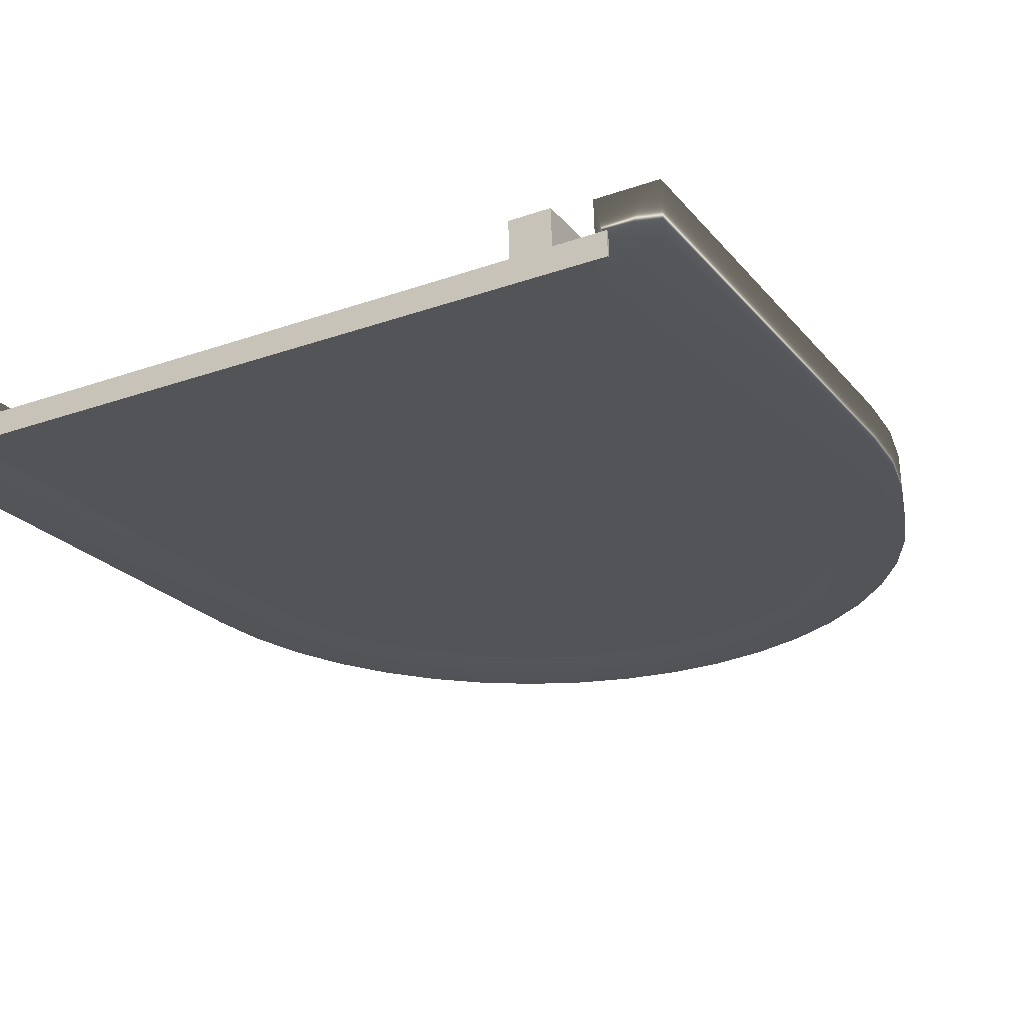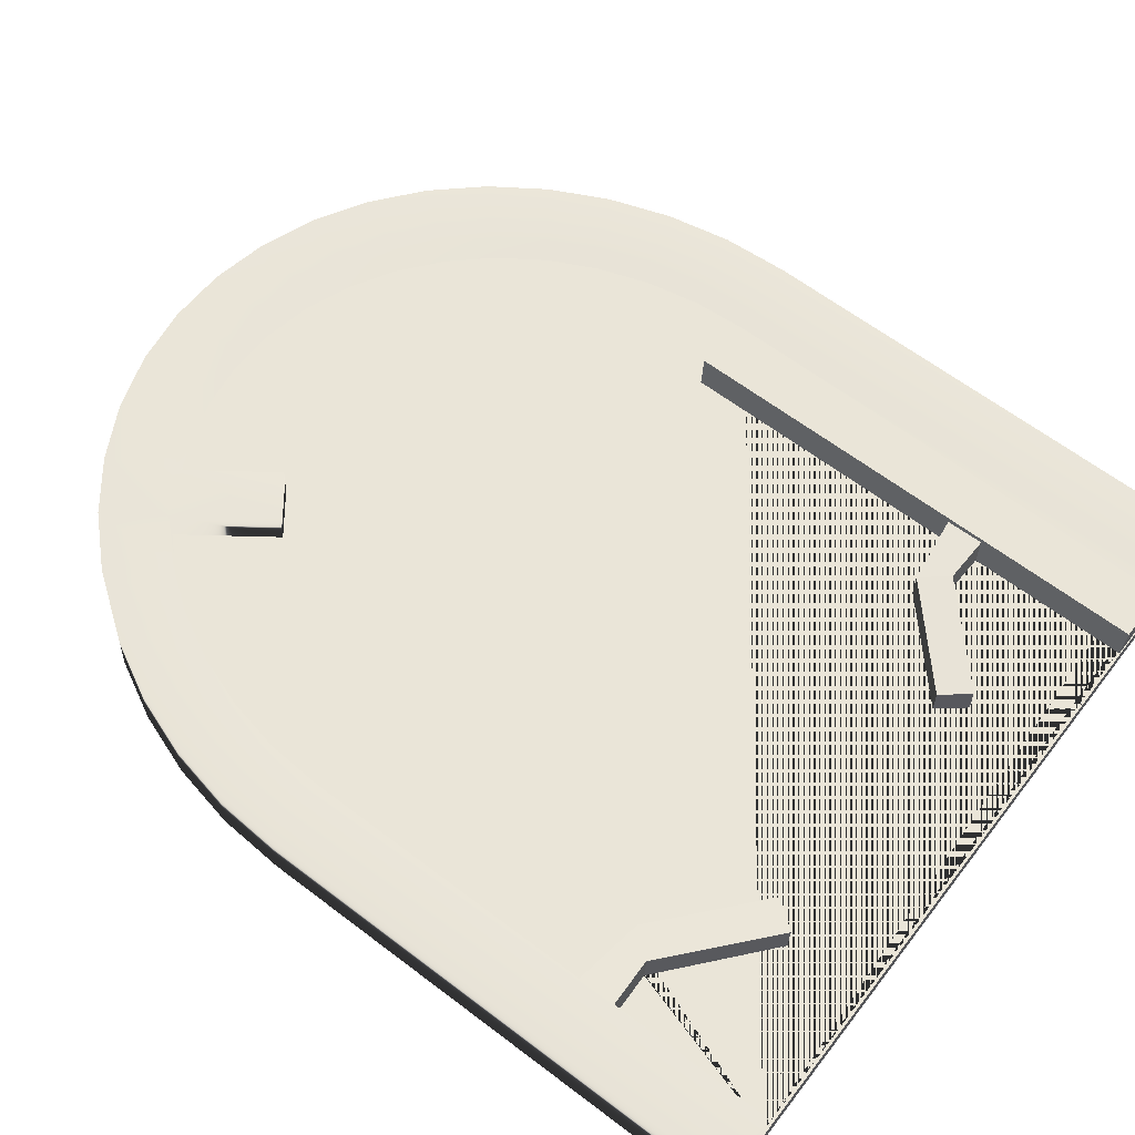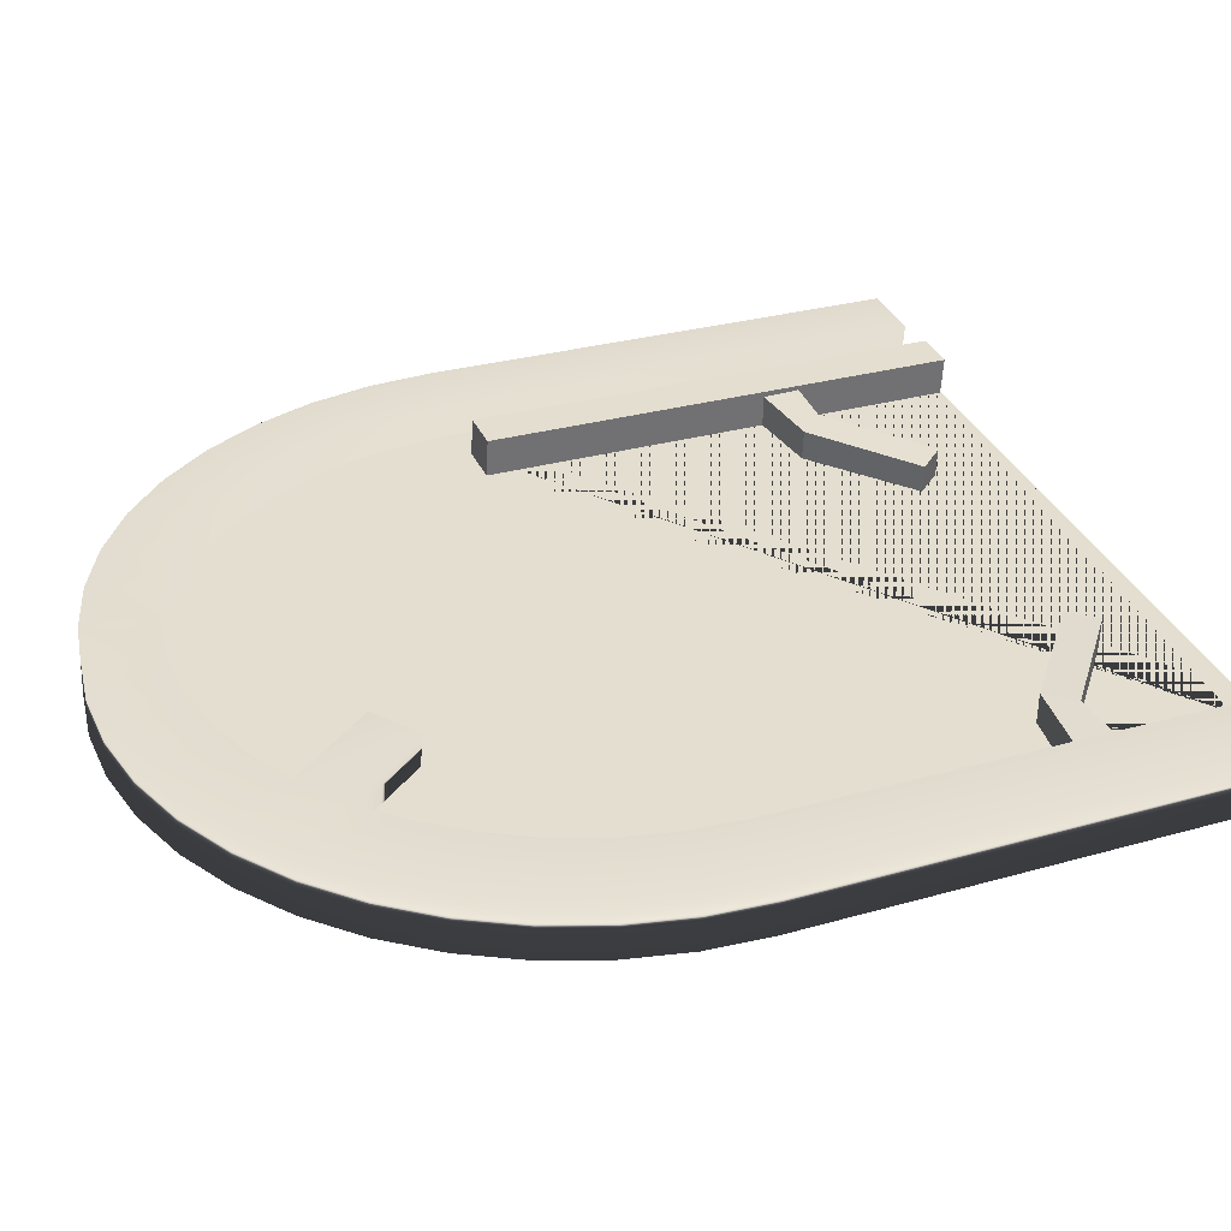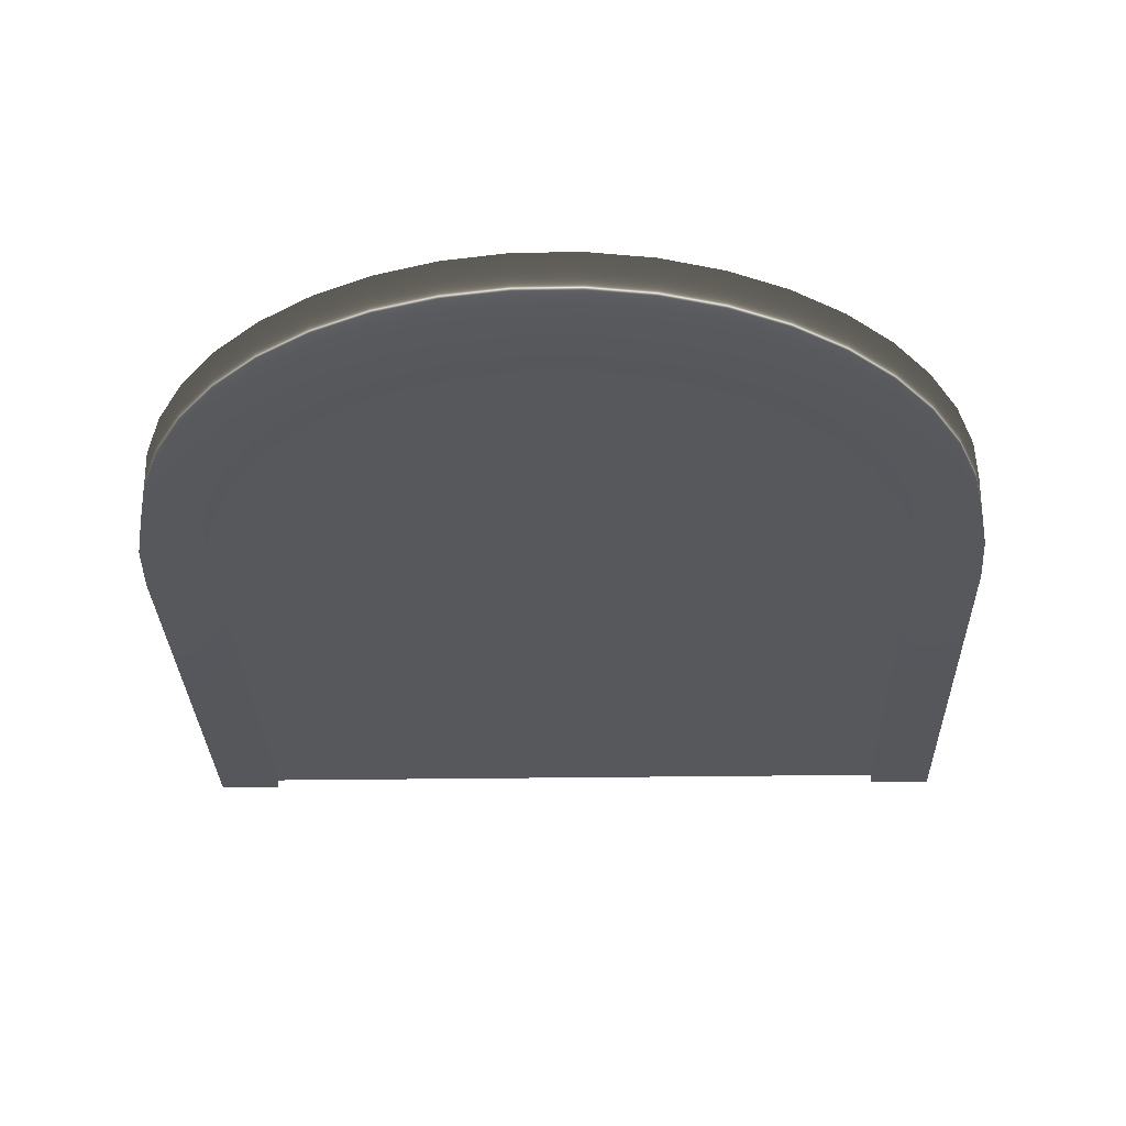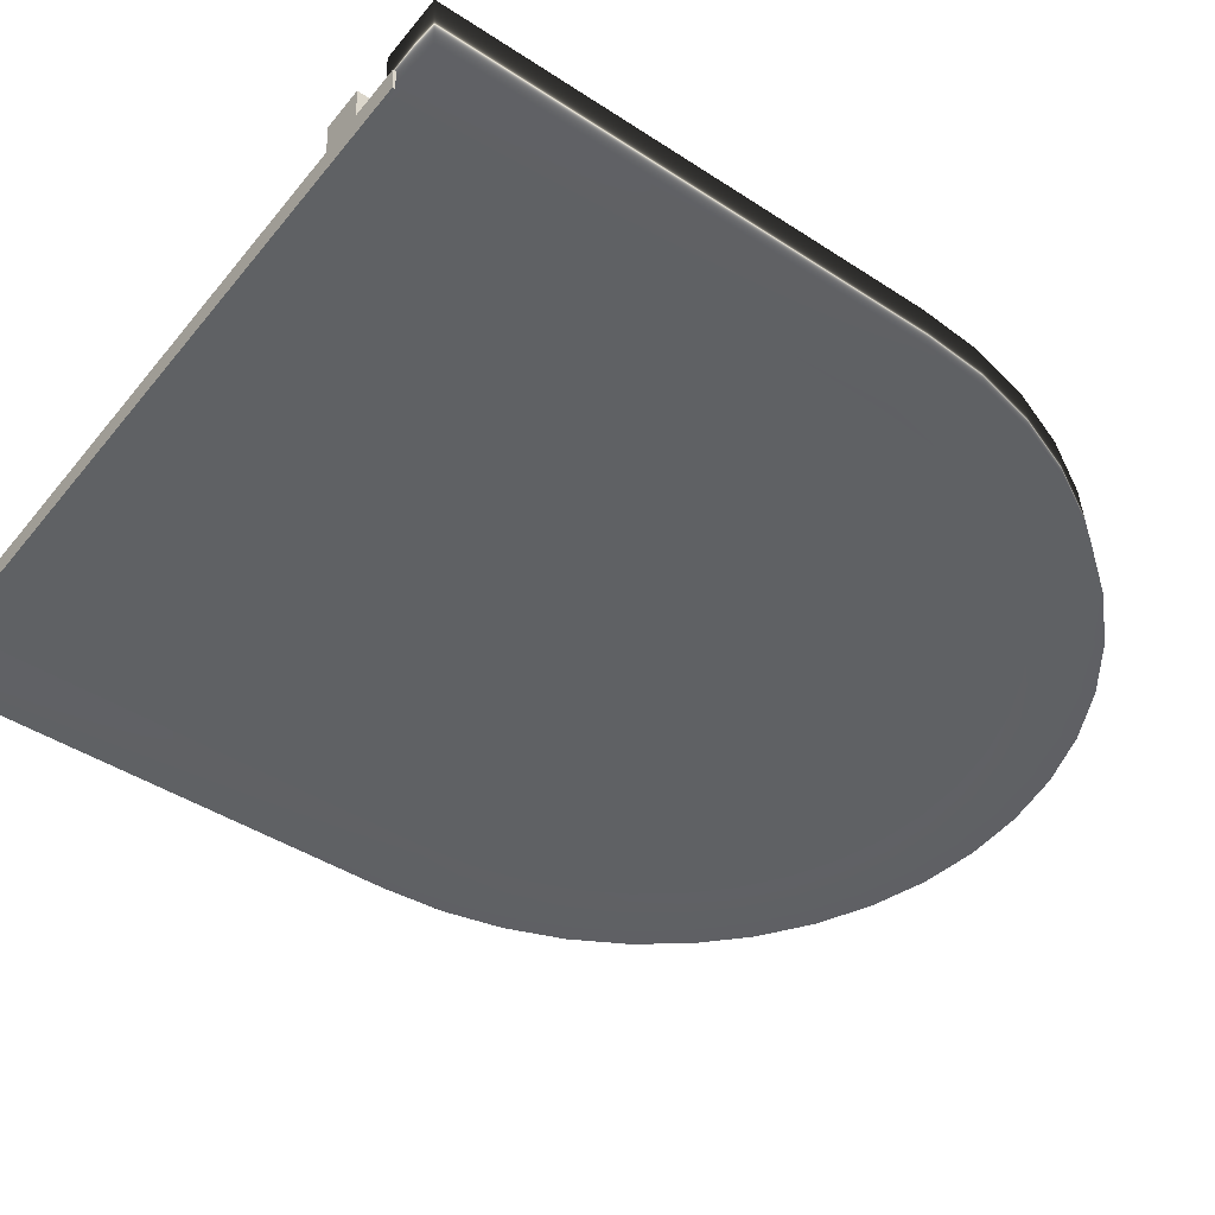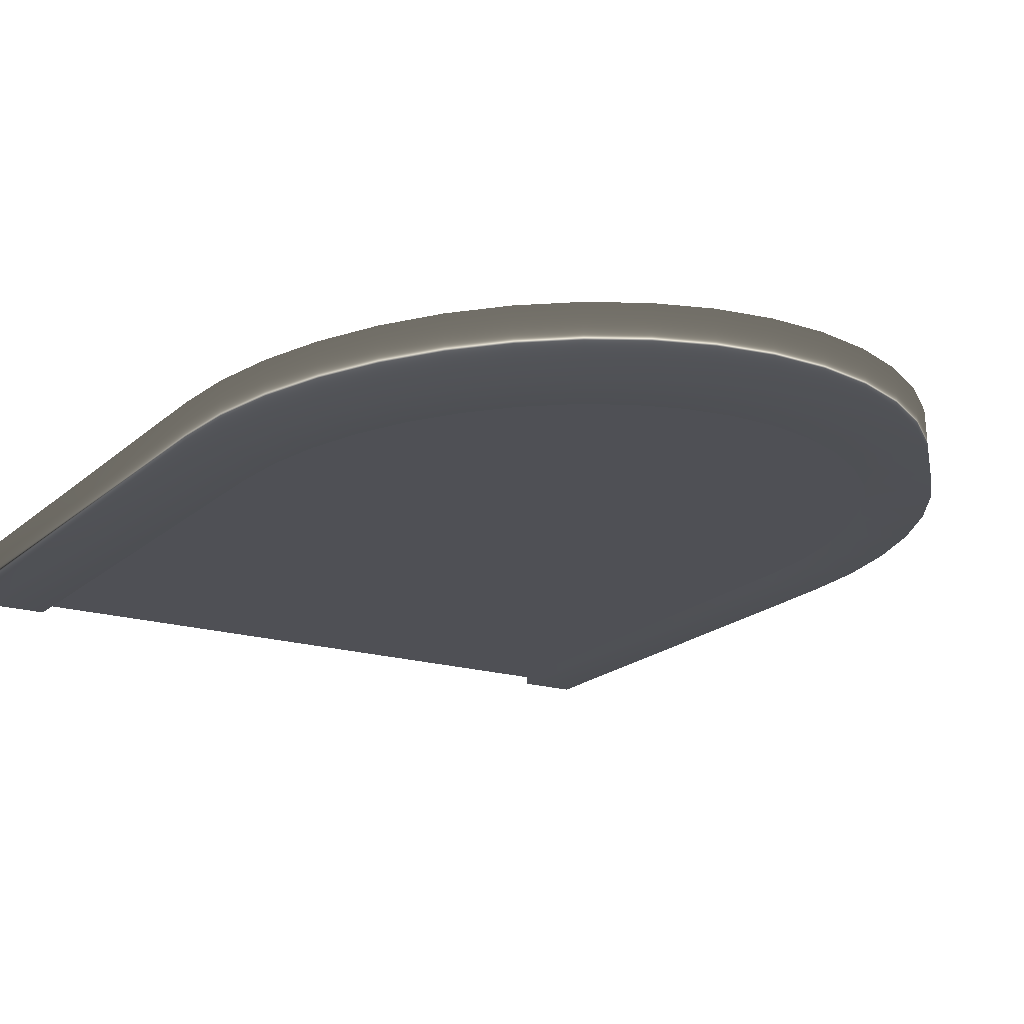
<metadata>
{"format":"obj","ext":"obj","renderer":"f3d","projection":"perspective","resolution":1024,"background":"white","views":[{"elev":-26.3,"azim":28.8,"up":"+Y"},{"elev":58.7,"azim":-52.7,"up":"+Y"},{"elev":36.2,"azim":-113.1,"up":"+Y"},{"elev":-25.1,"azim":-178.5,"up":"+Y"},{"elev":-48.7,"azim":52.6,"up":"+Y"},{"elev":-17.0,"azim":146.2,"up":"+Y"}]}
</metadata>
<code>
o Куб.001
v -4.821 -0.6097 -0.8212
v -5 -0.8451 6.352
v -2.649 0.004903 5.197
v 1.658 0.004903 5.193
v 3.663 0.06449 6.384
v -4.107 0.1026 3.995
v -5 -0.4856 6.371
v 2.978 0.1026 3.995
v -2.327 0.004903 4.814
v -4.821 0.3889 -0.7689
v 1.337 0.004903 4.81
v -3.785 0.1026 3.612
v 3.663 0.4361 -0.7064
v 5 -0.8451 6.352
v -5.724 -0.6097 -0.8212
v 2.656 0.1026 3.612
v 4.253 0.06449 6.384
v 5 -0.4856 6.371
v -5.724 0.3889 -0.7689
v 4.253 0.4361 -0.7064
v -4.812 0.1332 3.472
v 4.821 -0.6097 -0.8212
v 4.821 0.3889 -0.7689
v 5.724 -0.6097 -0.8212
v 5.724 0.3889 -0.7689
v 5.66 -0.5602 -1.765
v 5.469 -0.5119 -2.687
v 5.157 -0.4657 -3.568
v 4.729 -0.4228 -4.388
v 4.196 -0.384 -5.128
v 3.569 -0.3503 -5.771
v 2.862 -0.3223 -6.304
v 2.091 -0.3008 -6.715
v 1.274 -0.2862 -6.994
v 0.4277 -0.2788 -7.135
v -0.4277 -0.2788 -7.135
v -1.274 -0.2862 -6.994
v -2.091 -0.3008 -6.715
v -2.862 -0.3223 -6.304
v -3.569 -0.3503 -5.771
v -4.196 -0.384 -5.128
v -4.729 -0.4228 -4.388
v -5.157 -0.4657 -3.568
v -5.469 -0.5119 -2.687
v -5.66 -0.5602 -1.765
v -5.66 0.4384 -1.713
v -5.469 0.4867 -2.635
v -5.157 0.5329 -3.516
v -4.729 0.5758 -4.335
v -4.196 0.6146 -5.075
v -3.569 0.6483 -5.719
v -2.862 0.6763 -6.252
v -2.091 0.6978 -6.663
v -1.274 0.7124 -6.941
v -0.4277 0.7198 -7.082
v 0.4277 0.7198 -7.082
v 1.274 0.7124 -6.941
v 2.091 0.6978 -6.663
v 2.862 0.6763 -6.252
v 3.569 0.6483 -5.719
v 4.196 0.6146 -5.075
v 4.729 0.5758 -4.335
v 5.157 0.5329 -3.516
v 5.469 0.4867 -2.635
v 5.66 0.4384 -1.713
v -4.767 -0.568 -1.616
v -4.607 -0.5273 -2.393
v -4.343 -0.4884 -3.135
v -3.983 -0.4523 -3.825
v -3.534 -0.4196 -4.448
v -3.006 -0.3912 -4.99
v -2.41 -0.3677 -5.439
v -1.761 -0.3495 -5.785
v -1.073 -0.3372 -6.02
v -0.3603 -0.331 -6.139
v 0.3603 -0.331 -6.139
v 1.073 -0.3372 -6.02
v 1.761 -0.3495 -5.785
v 2.41 -0.3677 -5.439
v 3.006 -0.3912 -4.99
v 3.534 -0.4196 -4.448
v 3.983 -0.4523 -3.825
v 4.343 -0.4884 -3.135
v 4.607 -0.5273 -2.393
v 4.767 -0.568 -1.616
v 4.767 0.4306 -1.564
v 4.607 0.4713 -2.341
v 4.343 0.5102 -3.083
v 3.983 0.5464 -3.773
v 3.534 0.579 -4.396
v 3.006 0.6074 -4.938
v 2.41 0.631 -5.387
v 1.761 0.6491 -5.733
v 1.073 0.6614 -5.968
v 0.3603 0.6676 -6.087
v -0.3603 0.6676 -6.087
v -1.073 0.6614 -5.968
v -1.761 0.6491 -5.733
v -2.41 0.631 -5.387
v -3.006 0.6074 -4.938
v -3.534 0.579 -4.396
v -3.983 0.5464 -3.773
v -4.343 0.5102 -3.083
v -4.607 0.4713 -2.341
v -4.767 0.4306 -1.564
v -5.724 -0.9832 6.306
v -4.821 -0.9832 6.306
v -4.821 0.01539 6.359
v -5.724 0.01539 6.359
v 5.724 0.01539 6.359
v 5.724 -0.9832 6.306
v 4.821 -0.9832 6.306
v 4.821 0.01539 6.359
v 5 -0.4836 6.332
v 5 -0.8431 6.314
v 4.343 0.01124 -3.109
v 3.983 0.04741 -3.799
v -4.343 0.01124 -3.109
v -3.983 0.04741 -3.799
v -4.607 -0.02764 -2.367
v -5 -0.4836 6.332
v -4.821 -0.4836 6.332
v 4.821 -0.4836 6.332
v 4.767 -0.06837 -1.59
v 4.821 -0.11 -0.795
v 3.534 0.08007 -4.422
v 3.006 0.1085 -4.964
v 2.41 0.132 -5.413
v -1.761 0.1501 -5.759
v -3.534 0.08007 -4.422
v -4.767 -0.06837 -1.59
v 1.761 0.1501 -5.759
v 4.607 -0.02764 -2.367
v -2.41 0.132 -5.413
v -0.3603 0.1687 -6.113
v -1.073 0.1624 -5.994
v 0.3603 0.1687 -6.113
v -4.821 -0.11 -0.795
v -3.006 0.1085 -4.964
v 1.073 0.1624 -5.994
v -5 -0.8431 6.314
v -4.343 -0.3483 -3.128
v -3.983 -0.3121 -3.818
v 3.983 -0.3121 -3.818
v 4.343 -0.3483 -3.128
v 4.607 -0.3872 -2.386
v -4.821 -0.8431 6.314
v 4.821 -0.8431 6.314
v -4.767 -0.4279 -1.609
v -4.821 -0.4695 -0.8139
v -3.534 -0.2794 -4.441
v -3.006 -0.251 -4.983
v -2.41 -0.2275 -5.432
v 1.761 -0.2094 -5.778
v 3.534 -0.2794 -4.441
v 4.767 -0.4279 -1.609
v -4.607 -0.3872 -2.386
v -1.761 -0.2094 -5.778
v -0.3603 -0.1908 -6.132
v 0.3603 -0.1908 -6.132
v 2.41 -0.2275 -5.432
v 1.073 -0.1971 -6.013
v 3.006 -0.251 -4.983
v 4.821 -0.4695 -0.8139
v -1.073 -0.1971 -6.013
v 3.663 -0.1132 -0.7352
v 4.253 -0.1132 -0.7352
v 3.663 -0.4847 6.355
v 4.253 -0.4847 6.355
v 4.253 -0.4836 6.332
v 1.349 -0.4347 4.8
v 1.67 -0.4548 5.182
v 2.668 -0.3405 3.602
v 2.99 -0.3605 3.985
v 3.663 -0.3617 4.008
v 3.663 -0.3333 3.466
v 3.663 0.1204 4.019
v 3.663 0.1326 3.475
v -4.821 -0.3618 4.009
v -4.821 -0.3331 3.462
v -2.661 -0.4548 5.187
v -2.339 -0.4347 4.804
v -4.119 -0.3605 3.985
v -3.797 -0.3405 3.602
v -4.821 0.1212 4.02
v -4.821 0.1287 3.685
v -4.821 -0.2081 3.465
v -1.49 0.06824 -4.196
v -2.086 0.04471 -3.747
v -1.49 0.5672 -4.17
v -2.086 0.5437 -3.721
f 18 14 115 114
f 14 18 7 2
f 122 121 7 18 169 168 175 174 172 171 173 176 166 167 170 123 125 124 133 116 117 126 127 128 132 140 137 135 136 129 134 139 130 119 118 120 131 138 180 184 182 181 183 179
f 170 169 18 114 123
f 2 7 121 141
f 148 115 14 2 141 147 150 149 157 142 143 151 152 153 158 165 159 160 162 154 161 163 155 144 145 146 156 164
f 139 134 188 189
f 10 19 109 108
f 26 65 25 24
f 24 25 110 111
f 131 105 10 138
f 150 1 66 149
f 26 24 22 85
f 46 19 10 105
f 25 65 86 23
f 65 64 87 86
f 64 63 88 87
f 63 62 89 88
f 62 61 90 89
f 61 60 91 90
f 60 59 92 91
f 59 58 93 92
f 58 57 94 93
f 57 56 95 94
f 56 55 96 95
f 55 54 97 96
f 54 53 98 97
f 53 52 99 98
f 52 51 100 99
f 51 50 101 100
f 50 49 102 101
f 49 48 103 102
f 48 47 104 103
f 47 46 105 104
f 15 45 66 1
f 45 44 67 66
f 44 43 68 67
f 43 42 69 68
f 42 41 70 69
f 41 40 71 70
f 40 39 72 71
f 39 38 73 72
f 38 37 74 73
f 37 36 75 74
f 36 35 76 75
f 35 34 77 76
f 34 33 78 77
f 33 32 79 78
f 32 31 80 79
f 31 30 81 80
f 30 29 82 81
f 29 28 83 82
f 28 27 84 83
f 27 26 85 84
f 125 23 86 124
f 85 22 164 156
f 124 86 87 133
f 146 84 85 156
f 87 88 116 133
f 83 84 146 145
f 88 89 117 116
f 82 83 145 144
f 89 90 126 117
f 81 82 144 155
f 126 90 91 127
f 163 80 81 155
f 127 91 92 128
f 161 79 80 163
f 128 92 93 132
f 154 78 79 161
f 132 93 94 140
f 162 77 78 154
f 140 94 95 137
f 160 76 77 162
f 137 95 96 135
f 159 75 76 160
f 135 96 97 136
f 165 74 75 159
f 136 97 98 129
f 158 73 74 165
f 129 98 99 134
f 153 72 73 158
f 99 100 191 190
f 152 71 72 153
f 139 100 101 130
f 151 70 71 152
f 130 101 102 119
f 143 69 70 151
f 119 102 103 118
f 142 68 69 143
f 118 103 104 120
f 157 67 68 142
f 120 104 105 131
f 149 66 67 157
f 15 19 46 45
f 45 46 47 44
f 44 47 48 43
f 43 48 49 42
f 42 49 50 41
f 41 50 51 40
f 40 51 52 39
f 39 52 53 38
f 38 53 54 37
f 37 54 55 36
f 36 55 56 35
f 35 56 57 34
f 34 57 58 33
f 33 58 59 32
f 32 59 60 31
f 31 60 61 30
f 30 61 62 29
f 29 62 63 28
f 28 63 64 27
f 27 64 65 26
f 121 122 108 109 106 107 147 141
f 115 148 112 111 110 113 123 114
f 15 1 107 106
f 164 22 112 148
f 113 23 125 123
f 22 24 111 112
f 19 15 106 109
f 138 10 108 122 179 185 186 187 180
f 147 107 1 150
f 25 23 113 110
f 175 168 5 13 166 176 178 177
f 166 13 20 167
f 170 167 20 17 169
f 169 17 5 168
f 20 13 5 17
f 174 8 4 172
f 11 16 173 171
f 172 4 11 171
f 11 4 8 16
f 173 16 178 176
f 16 8 177 178
f 177 8 174 175
f 181 3 6 183
f 184 12 9 182
f 182 9 3 181
f 12 6 3 9
f 21 12 184 180 187
f 6 12 21 186 185
f 179 183 6 185
f 188 190 191 189
f 134 99 190 188
f 100 139 189 191
f 186 21 187

</code>
